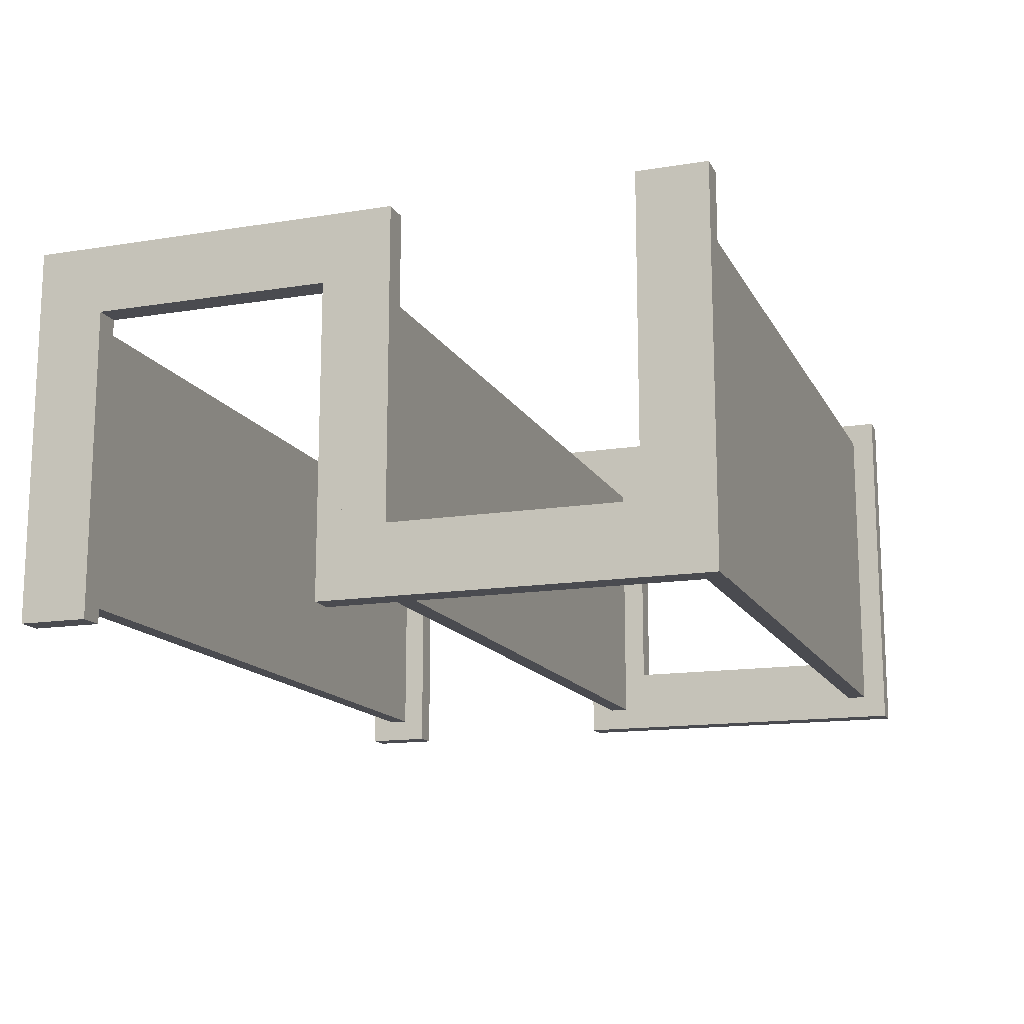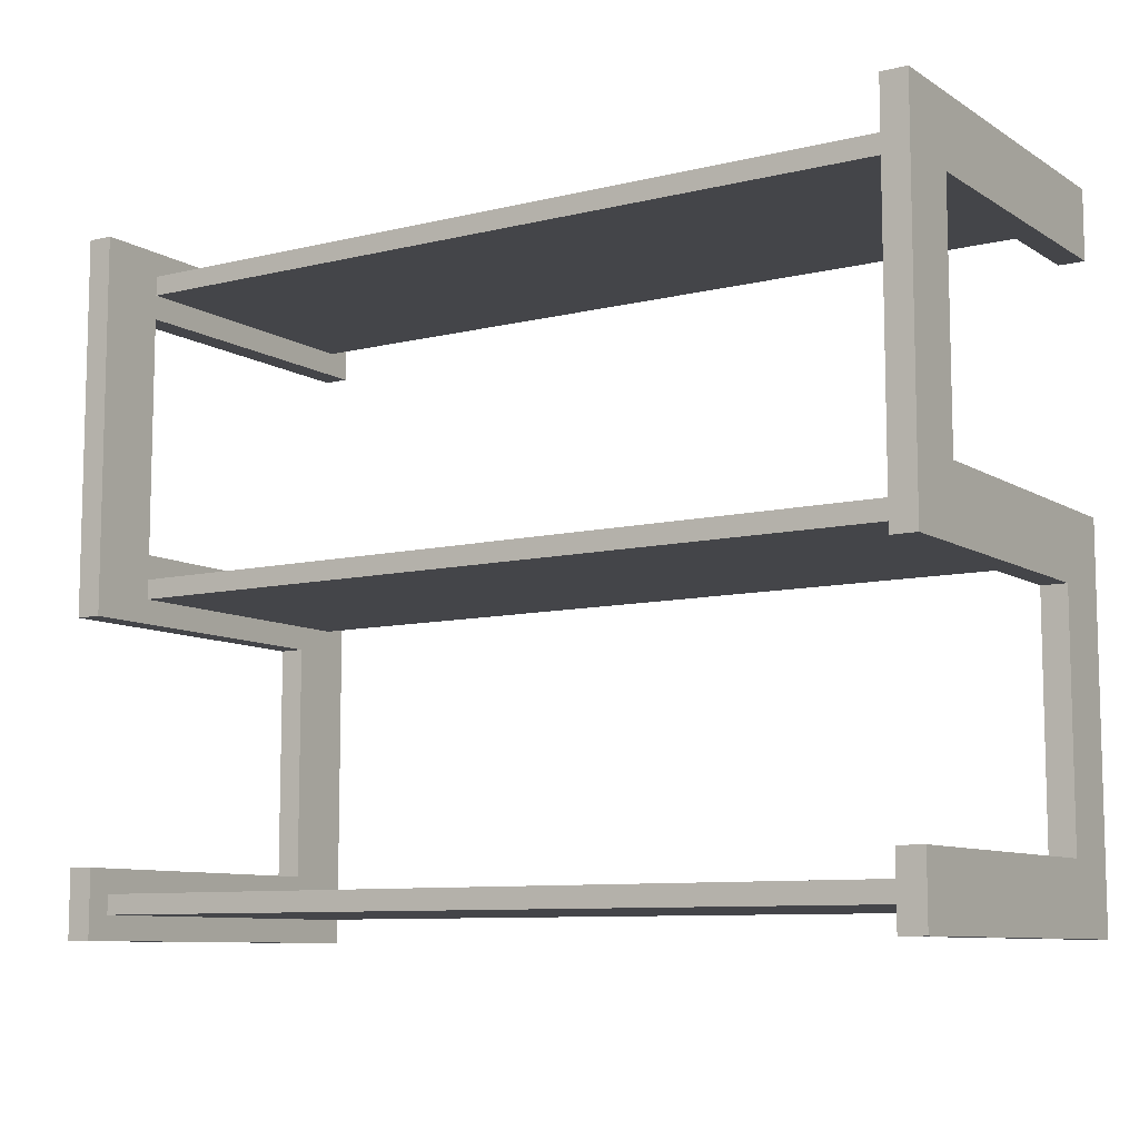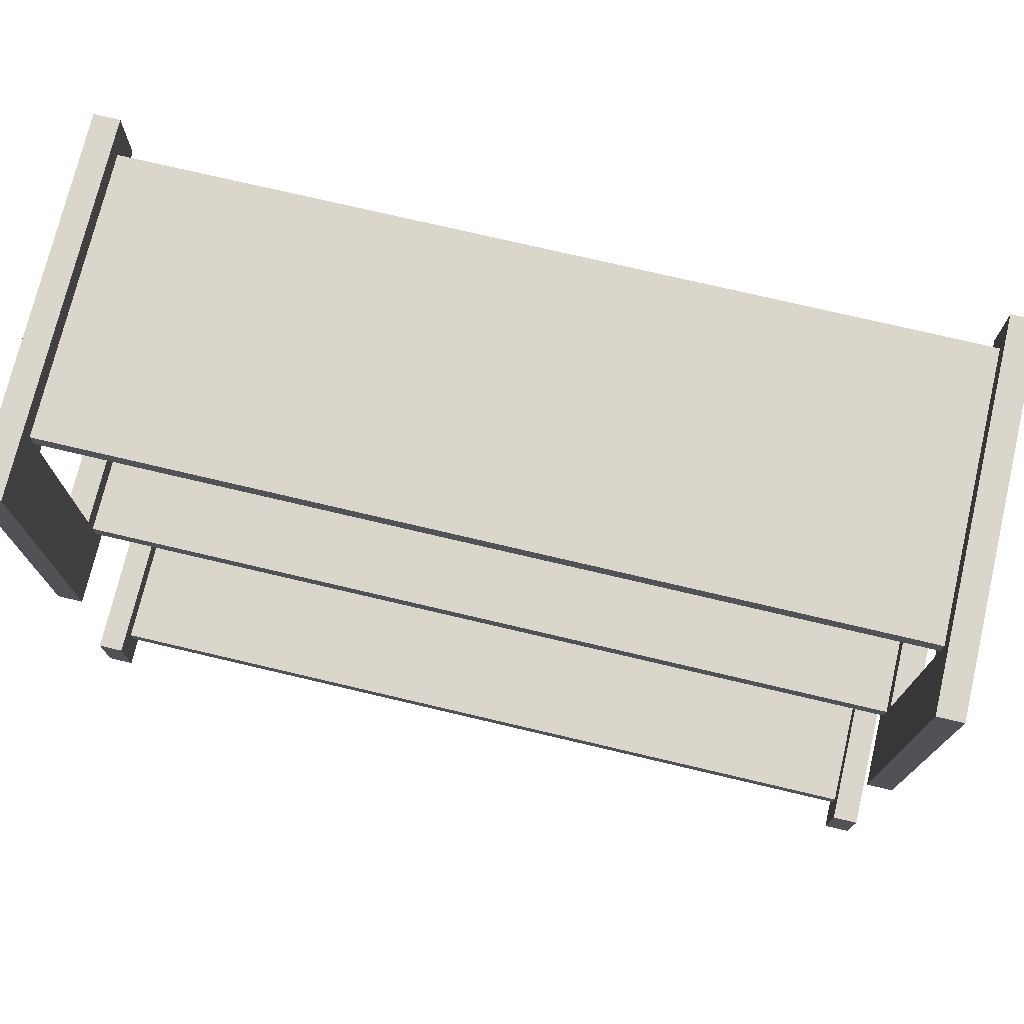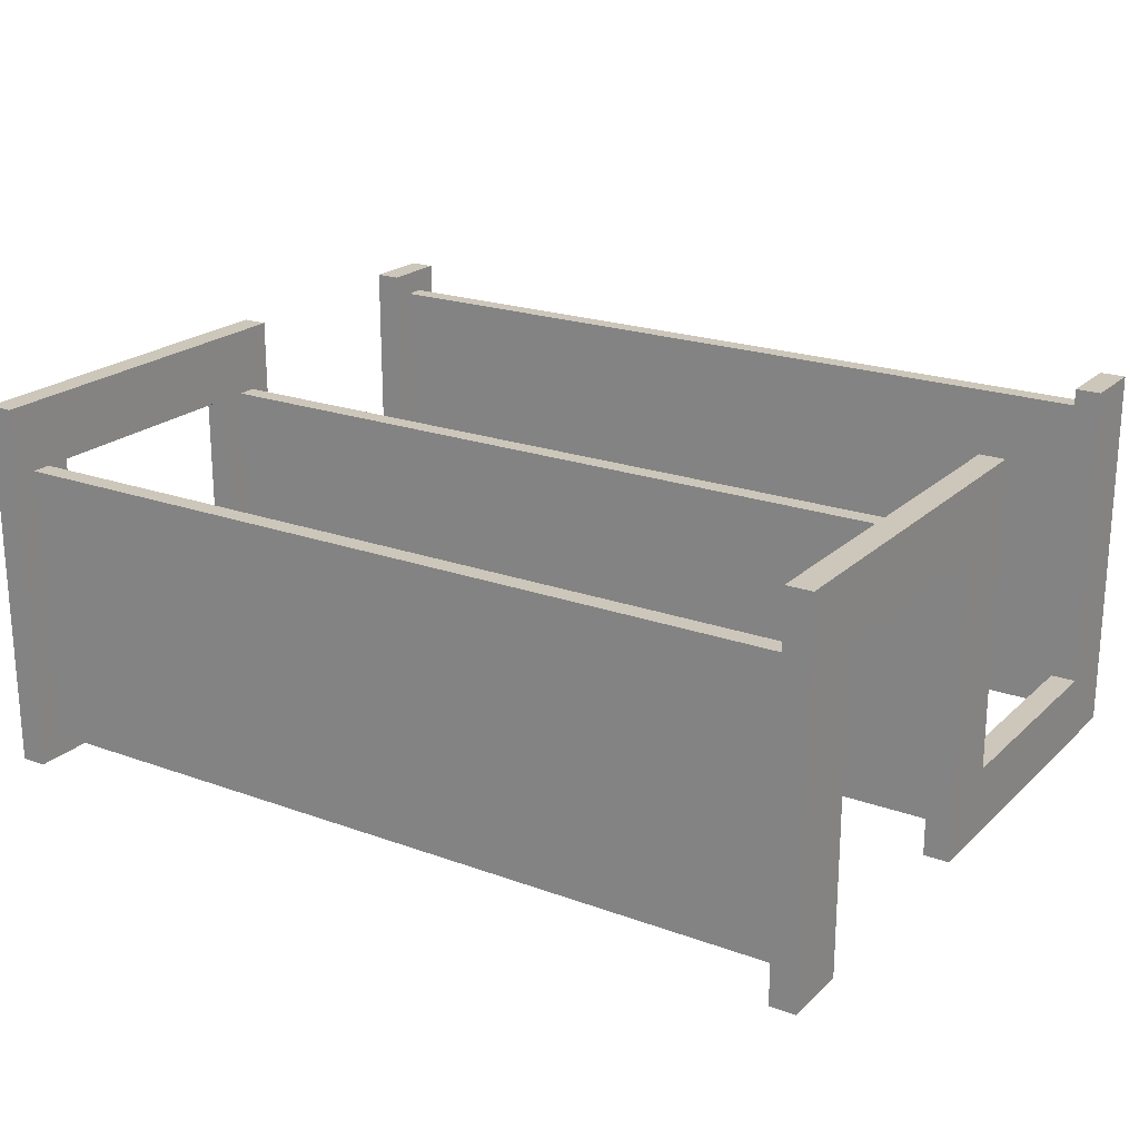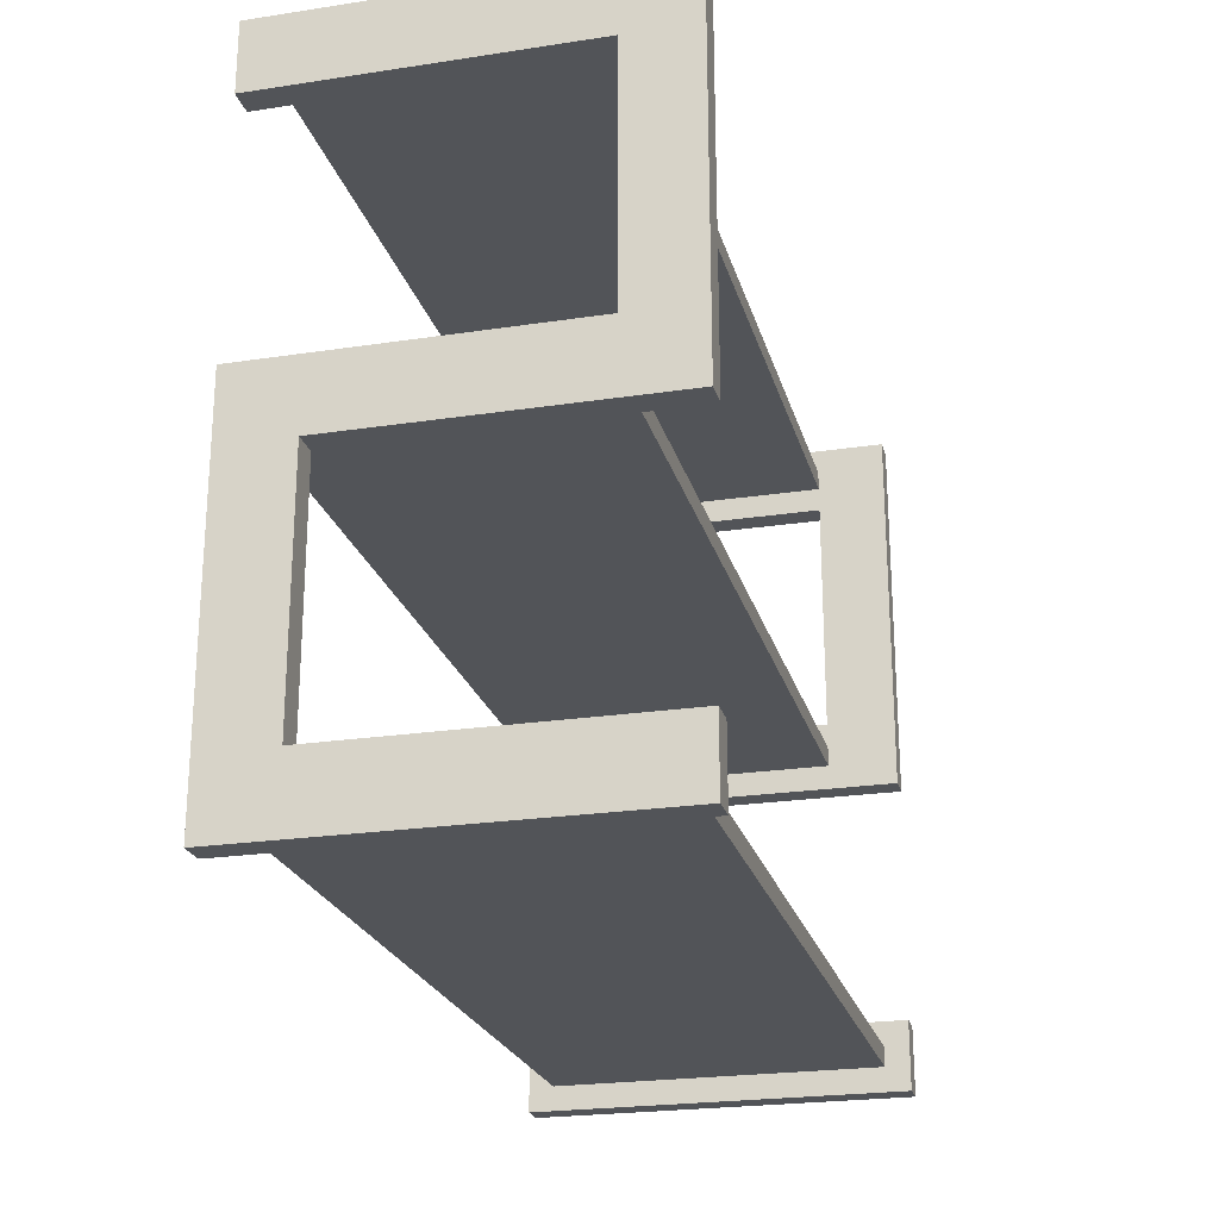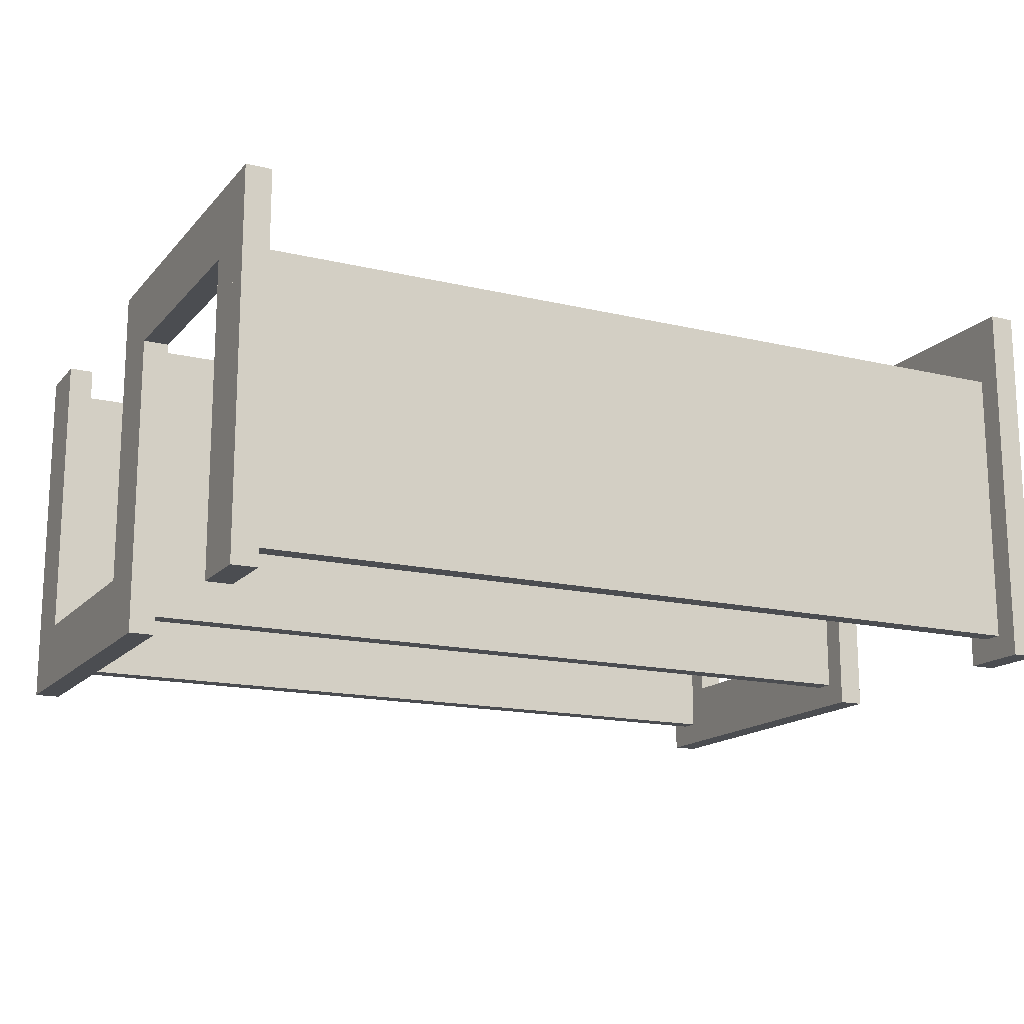
<metadata>
{"format":"obj","ext":"obj","renderer":"f3d","projection":"perspective","resolution":1024,"background":"white","views":[{"elev":-14.4,"azim":-70.6,"up":"+Z"},{"elev":-9.1,"azim":32.8,"up":"+Y"},{"elev":74.1,"azim":13.3,"up":"+Y"},{"elev":21.4,"azim":-147.3,"up":"+Z"},{"elev":-23.3,"azim":-75.6,"up":"+Y"},{"elev":-15.7,"azim":153.5,"up":"+Z"}]}
</metadata>
<code>
v 0.3746 -0.02902 -0.09534
v 0.3528 -0.2321 -0.09534
v 0.3746 -0.2321 -0.09534
v 0.3528 -0.02902 -0.09534
v 0.3746 -0.2321 0.1658
v 0.3746 -0.008302 -0.1327
v 0.3528 -0.02902 0.1658
v 0.3528 -0.008302 -0.1327
v 0.3528 -0.2321 0.1658
v 0.3746 -0.2529 0.1451
v 0.3746 -0.008302 0.1078
v 0.3746 -0.2529 -0.1327
v 0.3746 -0.02902 0.1658
v 0.3528 -0.008302 0.1078
v 0.3528 -0.2529 -0.1327
v 0.3528 -0.2529 0.1451
v 0.3528 -0.2902 0.1658
v 0.3746 -0.2695 0.1451
v 0.3746 -0.2902 -0.1534
v 0.3746 0.2902 0.1658
v 0.3528 0.2695 0.1078
v 0.3528 0.02902 -0.1534
v 0.3746 -0.2902 0.1658
v 0.3746 0.2695 0.1078
v 0.3746 0.008302 -0.1327
v 0.3528 0.008302 0.1078
v 0.3746 0.008302 0.1078
v 0.3746 -0.2695 -0.1327
v 0.3528 0.2902 0.1658
v 0.3528 0.2529 0.1078
v 0.3528 0.008302 -0.1327
v 0.3528 -0.2695 -0.1327
v 0.3528 -0.2695 0.1451
v 0.3746 0.02902 0.1078
v 0.3746 0.2321 0.1078
v 0.3746 0.02902 -0.1534
v 0.3528 0.2902 -0.1534
v 0.3746 0.2902 -0.1534
v 0.3746 0.2529 0.1078
v 0.3528 0.2321 0.1078
v 0.3528 0.02902 0.1078
v -0.3746 -0.008302 -0.1327
v -0.3528 -0.008302 0.1078
v -0.3528 -0.008302 -0.1327
v -0.3528 -0.02902 -0.09534
v 0.3528 -0.2902 -0.1534
v 0.3746 0.2695 -0.1327
v 0.3528 0.2695 -0.1327
v 0.3528 0.2529 -0.1327
v -0.3528 0.008302 -0.1327
v -0.3528 -0.2902 -0.1534
v -0.3746 -0.008302 0.1078
v -0.3528 -0.02902 0.1658
v -0.3528 -0.2321 -0.09534
v -0.3746 0.008302 0.1078
v -0.3528 0.008302 0.1078
v -0.3528 0.2695 0.1078
v -0.3746 -0.2529 0.1451
v -0.3528 -0.2529 -0.1327
v -0.3528 -0.2529 0.1451
v 0.3746 0.2321 -0.1534
v -0.3528 0.2529 0.1078
v -0.3746 0.2695 0.1078
v -0.3528 0.2321 0.1078
v 0.3746 0.2529 -0.1327
v 0.3528 0.2321 -0.1534
v -0.3528 0.02902 0.1078
v -0.3746 0.008302 -0.1327
v -0.3528 0.02902 -0.1534
v -0.3746 -0.02902 -0.09534
v -0.3746 -0.02902 0.1658
v -0.3746 -0.2321 -0.09534
v -0.3528 -0.2695 0.1451
v -0.3528 -0.2321 0.1658
v -0.3746 -0.2529 -0.1327
v -0.3746 -0.2695 -0.1327
v -0.3528 -0.2695 -0.1327
v -0.3528 0.2695 -0.1327
v -0.3528 0.2902 -0.1534
v -0.3746 0.2529 0.1078
v -0.3528 0.2321 -0.1534
v -0.3528 0.2529 -0.1327
v -0.3746 0.2529 -0.1327
v -0.3746 0.02902 -0.1534
v -0.3746 0.2321 0.1078
v -0.3528 0.2902 0.1658
v -0.3746 -0.2695 0.1451
v -0.3528 -0.2902 0.1658
v -0.3746 0.2695 -0.1327
v -0.3746 0.02902 0.1078
v -0.3746 -0.2902 -0.1534
v -0.3746 0.2902 0.1658
v -0.3746 -0.2321 0.1658
v -0.3746 -0.2902 0.1658
v -0.3746 0.2902 -0.1534
v -0.3746 0.2321 -0.1534
g mesh1_mesh1-geometry
f 1 2 3
f 2 1 4
f 2 5 3
f 6 1 3
f 1 7 4
f 4 8 2
f 5 2 9
f 5 10 3
f 11 1 6
f 6 3 12
f 7 1 13
f 7 14 4
f 4 14 8
f 15 2 8
f 16 9 2
f 17 5 9
f 10 5 18
f 3 10 12
f 1 11 13
f 8 11 6
f 12 19 6
f 20 7 13
f 14 7 21
f 11 8 14
f 16 2 15
f 8 22 15
f 9 16 17
f 5 17 23
f 23 18 5
f 18 16 10
f 16 12 10
f 24 13 11
f 25 8 6
f 11 26 27
f 24 11 27
f 28 19 12
f 6 19 25
f 7 20 29
f 24 20 13
f 29 21 7
f 14 21 30
f 26 11 14
f 8 25 31
f 31 22 8
f 12 16 15
f 15 22 32
f 33 17 16
f 17 19 23
f 18 23 19
f 18 19 28
f 32 18 28
f 16 18 33
f 12 32 28
f 26 25 27
f 34 27 25
f 24 27 35
f 25 19 36
f 20 37 29
f 20 24 38
f 21 29 37
f 21 39 30
f 14 30 40
f 14 40 26
f 25 26 31
f 26 41 31
f 31 41 22
f 42 43 44
f 43 45 44
f 32 12 15
f 46 32 22
f 17 33 46
f 19 17 46
f 18 32 33
f 27 34 35
f 34 25 36
f 24 35 39
f 19 22 36
f 37 20 38
f 38 24 47
f 21 37 48
f 47 21 48
f 39 21 24
f 39 49 30
f 49 40 30
f 41 26 40
f 34 22 41
f 50 42 44
f 44 51 50
f 43 42 52
f 45 43 53
f 44 45 54
f 43 55 56
f 57 43 56
f 46 33 32
f 58 59 60
f 54 60 59
f 22 19 46
f 34 40 35
f 22 34 36
f 61 39 35
f 61 37 38
f 21 47 24
f 38 47 61
f 48 37 49
f 49 47 48
f 62 63 57
f 57 64 62
f 49 39 65
f 40 49 66
f 40 34 41
f 55 50 56
f 67 56 50
f 42 50 68
f 59 51 44
f 50 51 69
f 70 52 42
f 55 43 52
f 57 53 43
f 71 45 53
f 45 72 54
f 44 54 59
f 57 56 64
f 73 58 60
f 60 74 73
f 59 58 75
f 74 60 54
f 59 76 77
f 77 51 59
f 40 61 35
f 39 61 65
f 37 61 66
f 65 61 47
f 47 49 65
f 66 49 37
f 63 78 57
f 79 57 78
f 63 62 80
f 81 62 64
f 62 81 82
f 83 62 82
f 61 40 66
f 50 55 68
f 56 67 64
f 67 50 69
f 68 84 42
f 51 84 69
f 71 52 70
f 70 42 72
f 52 85 55
f 57 86 53
f 45 71 70
f 86 71 53
f 72 45 70
f 72 74 54
f 76 73 77
f 73 51 77
f 58 73 87
f 88 73 74
f 58 72 75
f 76 59 75
f 78 83 82
f 82 81 78
f 78 63 89
f 86 57 79
f 79 78 81
f 62 83 80
f 52 63 80
f 85 81 64
f 55 90 68
f 67 85 64
f 84 67 69
f 68 90 84
f 42 84 75
f 84 51 91
f 52 71 63
f 75 72 42
f 52 80 85
f 90 55 85
f 71 86 92
f 74 72 93
f 73 76 87
f 73 88 51
f 87 94 58
f 74 94 88
f 58 93 72
f 75 84 76
f 83 78 89
f 63 95 89
f 95 86 79
f 81 95 79
f 83 85 80
f 81 85 96
f 85 67 90
f 67 84 90
f 51 94 91
f 91 76 84
f 92 63 71
f 86 95 92
f 94 74 93
f 91 87 76
f 94 51 88
f 94 87 91
f 93 58 94
f 89 95 83
f 63 92 95
f 95 81 96
f 85 83 96
f 96 83 95
g mesh1_mesh1-geometry
f 3 2 1
f 4 1 2
f 3 5 2
f 3 1 6
f 4 7 1
f 2 8 4
f 9 2 5
f 3 10 5
f 6 1 11
f 12 3 6
f 13 1 7
f 4 14 7
f 8 14 4
f 8 2 15
f 2 9 16
f 9 5 17
f 18 5 10
f 12 10 3
f 13 11 1
f 6 11 8
f 6 19 12
f 13 7 20
f 21 7 14
f 14 8 11
f 14 31 8
f 8 31 14
f 15 2 16
f 15 22 8
f 17 16 9
f 23 17 5
f 5 18 23
f 10 16 18
f 10 12 16
f 11 13 24
f 6 8 25
f 27 26 11
f 27 11 24
f 12 19 28
f 25 19 6
f 29 20 7
f 13 20 24
f 7 21 29
f 30 21 14
f 14 11 26
f 31 14 26
f 26 14 31
f 31 25 8
f 8 22 31
f 15 16 12
f 15 33 16
f 16 33 15
f 32 22 15
f 16 17 33
f 23 19 17
f 19 23 18
f 28 19 18
f 28 18 32
f 33 18 16
f 28 32 12
f 27 25 26
f 25 27 34
f 35 27 24
f 36 19 25
f 29 37 20
f 38 24 20
f 37 29 21
f 48 30 21
f 21 30 48
f 30 39 21
f 40 30 14
f 26 40 14
f 31 26 25
f 31 41 26
f 22 41 31
f 44 43 42
f 44 45 43
f 15 12 32
f 33 15 32
f 32 15 33
f 22 32 46
f 46 33 17
f 46 17 19
f 33 32 18
f 35 34 27
f 36 25 34
f 39 35 24
f 36 22 19
f 38 20 37
f 47 24 38
f 48 37 21
f 30 48 49
f 49 48 30
f 48 21 47
f 24 21 39
f 30 49 39
f 30 40 49
f 40 26 41
f 41 22 34
f 44 42 50
f 50 51 44
f 52 42 43
f 53 43 45
f 54 45 44
f 56 55 43
f 56 43 57
f 32 33 46
f 60 59 58
f 59 60 54
f 46 19 22
f 35 40 34
f 36 34 22
f 35 39 61
f 38 37 61
f 24 47 21
f 61 47 38
f 49 37 48
f 48 47 49
f 57 63 62
f 62 64 57
f 65 39 49
f 66 49 40
f 41 34 40
f 56 50 55
f 50 56 67
f 68 50 42
f 44 51 59
f 69 51 50
f 42 52 70
f 52 43 55
f 43 53 57
f 53 45 71
f 54 72 45
f 59 54 44
f 64 56 57
f 60 58 73
f 73 74 60
f 75 58 59
f 54 60 74
f 77 76 59
f 59 51 77
f 35 61 40
f 65 61 39
f 66 61 37
f 47 61 65
f 65 49 47
f 37 49 66
f 57 78 63
f 78 57 79
f 80 62 63
f 64 62 81
f 82 81 62
f 82 62 83
f 66 40 61
f 68 55 50
f 64 67 56
f 69 50 67
f 42 84 68
f 69 84 51
f 70 52 71
f 72 42 70
f 55 85 52
f 53 86 57
f 70 71 45
f 53 71 86
f 70 45 72
f 54 74 72
f 77 73 76
f 77 51 73
f 87 73 58
f 74 73 88
f 75 72 58
f 75 59 76
f 82 83 78
f 78 81 82
f 89 63 78
f 79 57 86
f 81 78 79
f 80 83 62
f 80 63 52
f 64 81 85
f 68 90 55
f 64 85 67
f 69 67 84
f 84 90 68
f 75 84 42
f 91 51 84
f 63 71 52
f 42 72 75
f 85 80 52
f 85 55 90
f 92 86 71
f 93 72 74
f 87 76 73
f 51 88 73
f 58 94 87
f 88 94 74
f 72 93 58
f 76 84 75
f 89 78 83
f 89 95 63
f 79 86 95
f 79 95 81
f 80 85 83
f 96 85 81
f 90 67 85
f 90 84 67
f 91 94 51
f 84 76 91
f 71 63 92
f 92 95 86
f 93 74 94
f 76 87 91
f 88 51 94
f 91 87 94
f 94 58 93
f 83 95 89
f 95 92 63
f 96 81 95
f 96 83 85
f 95 83 96
g mesh1_mesh1-geometry
f 6 27 11
f 11 27 6
f 43 8 14
f 14 8 43
f 28 10 18
f 18 10 28
f 10 28 12
f 12 28 10
f 27 6 25
f 25 6 27
f 8 50 31
f 31 50 8
f 8 43 44
f 44 43 8
f 26 43 14
f 14 43 26
f 59 16 15
f 15 16 59
f 21 62 30
f 30 62 21
f 50 26 31
f 31 26 50
f 50 8 44
f 44 8 50
f 43 26 56
f 56 26 43
f 16 73 33
f 33 73 16
f 16 59 60
f 60 59 16
f 32 59 15
f 15 59 32
f 78 21 48
f 48 21 78
f 62 21 57
f 57 21 62
f 62 49 30
f 30 49 62
f 26 50 56
f 56 50 26
f 73 32 33
f 33 32 73
f 73 16 60
f 60 16 73
f 59 32 77
f 77 32 59
f 65 24 39
f 39 24 65
f 24 65 47
f 47 65 24
f 49 78 48
f 48 78 49
f 21 78 57
f 57 78 21
f 49 62 82
f 82 62 49
f 52 68 42
f 42 68 52
f 32 73 77
f 77 73 32
f 78 49 82
f 82 49 78
f 68 52 55
f 55 52 68
f 75 87 58
f 58 87 75
f 89 80 63
f 63 80 89
f 87 75 76
f 76 75 87
f 80 89 83
f 83 89 80

</code>
